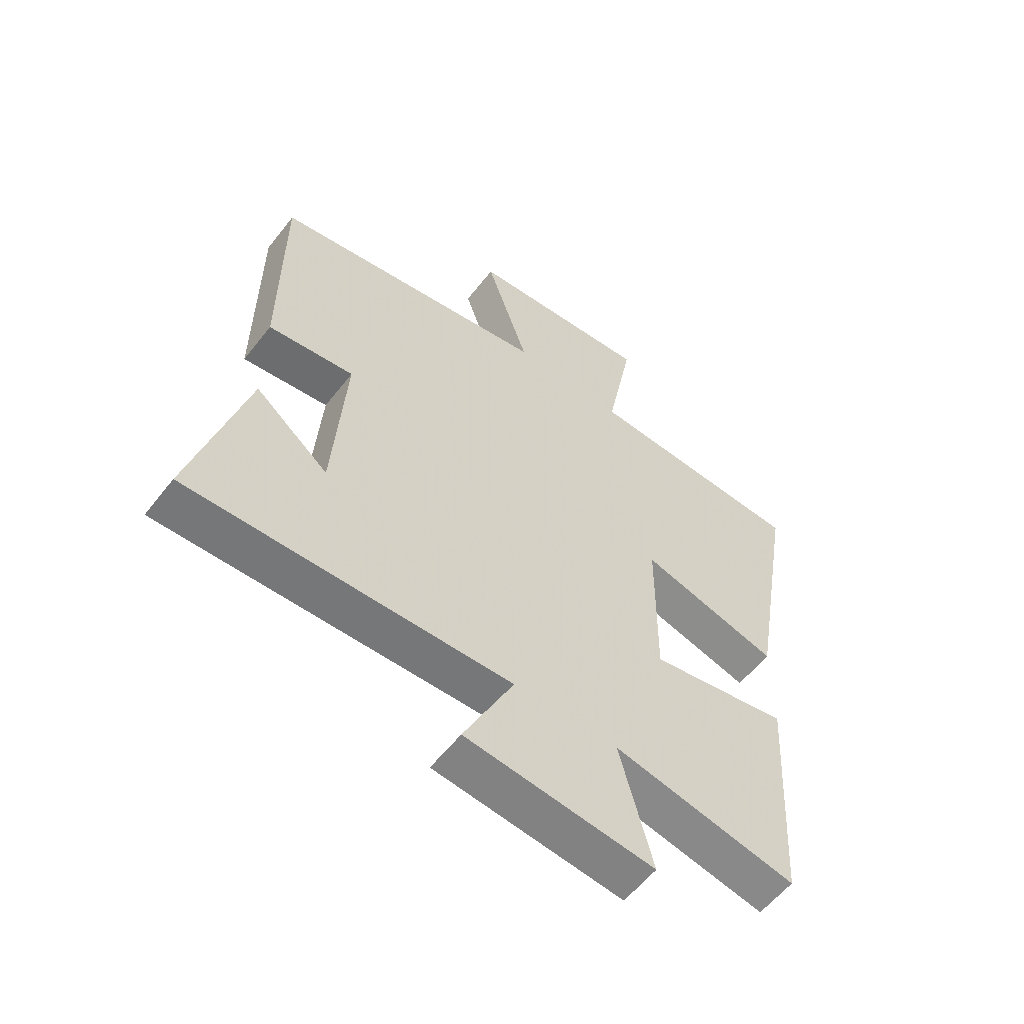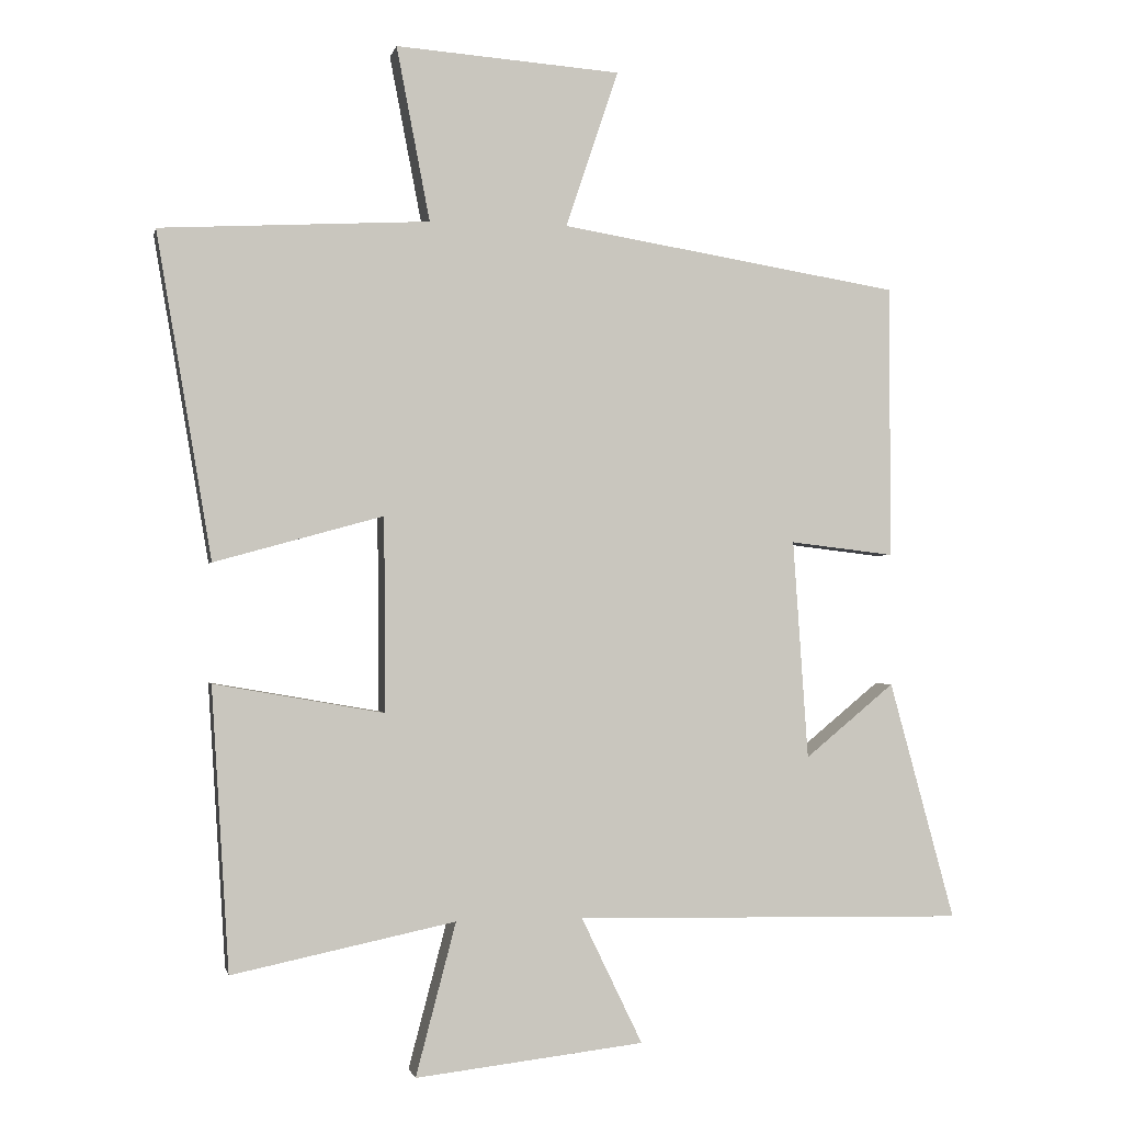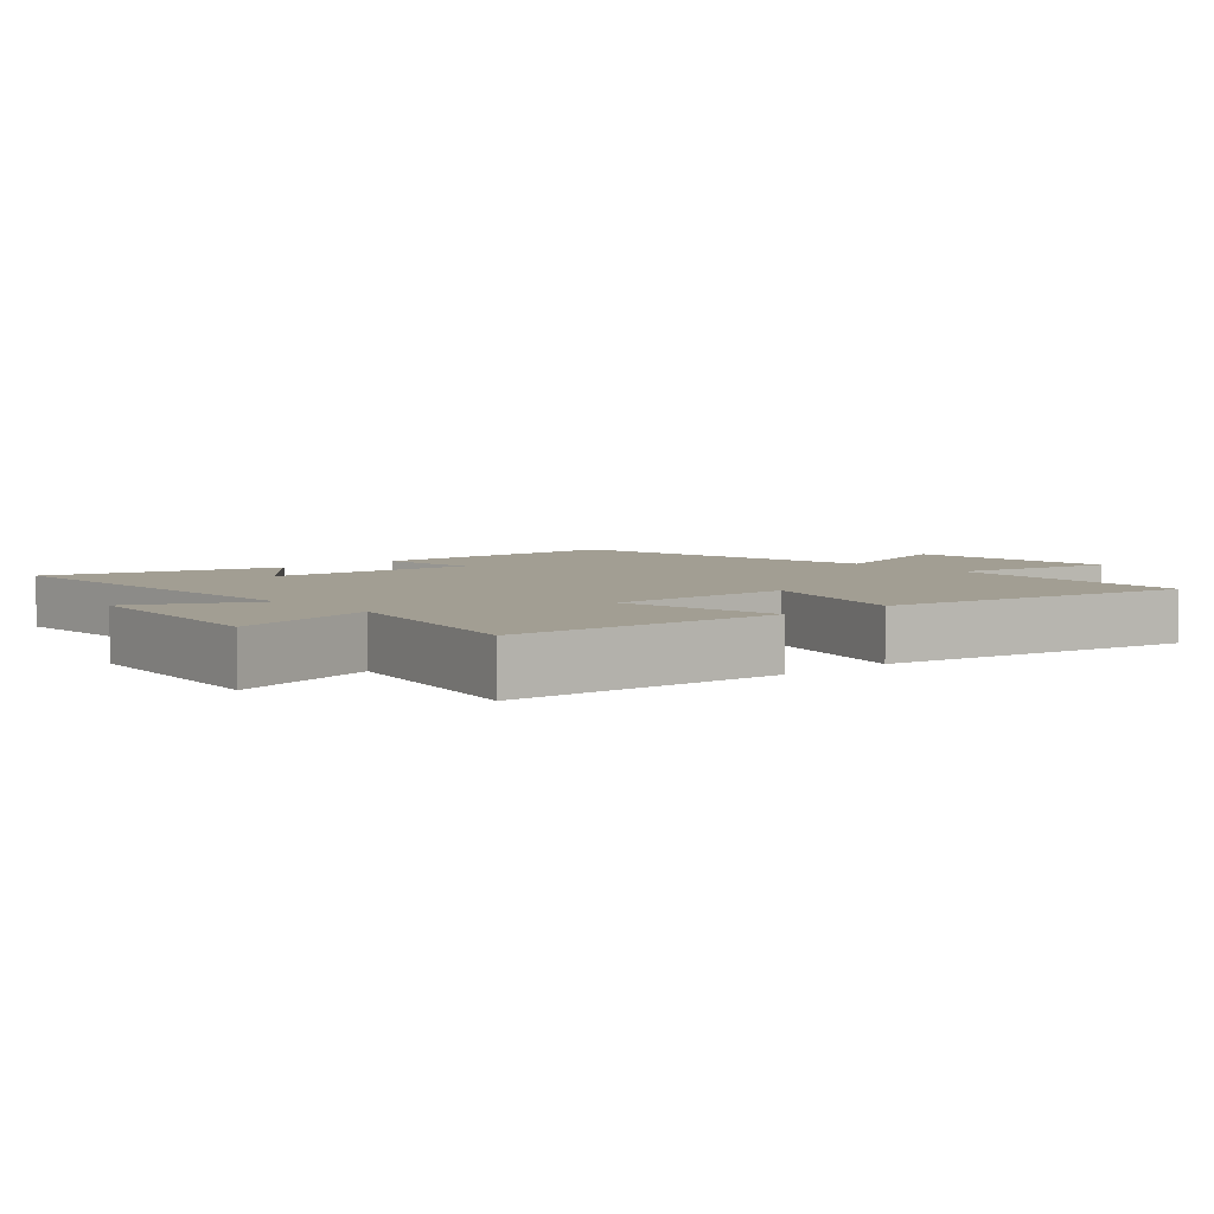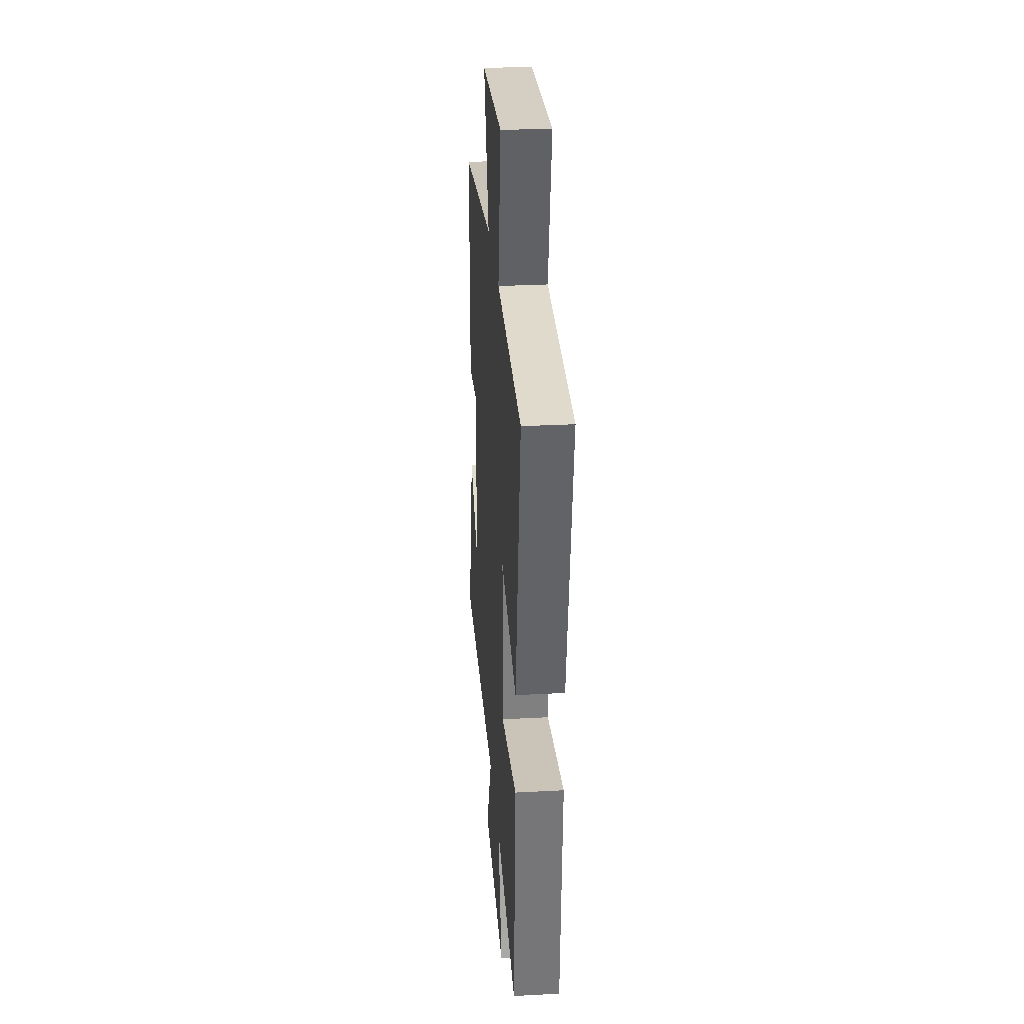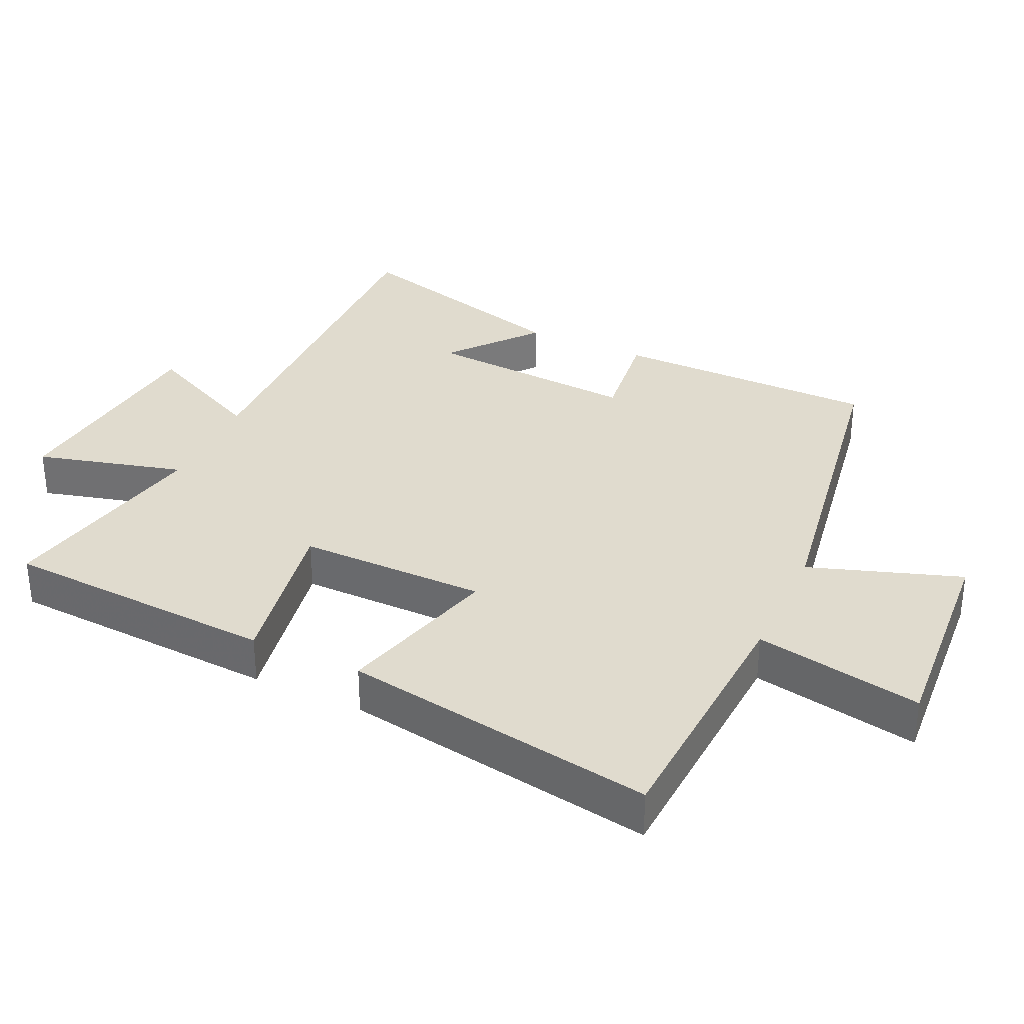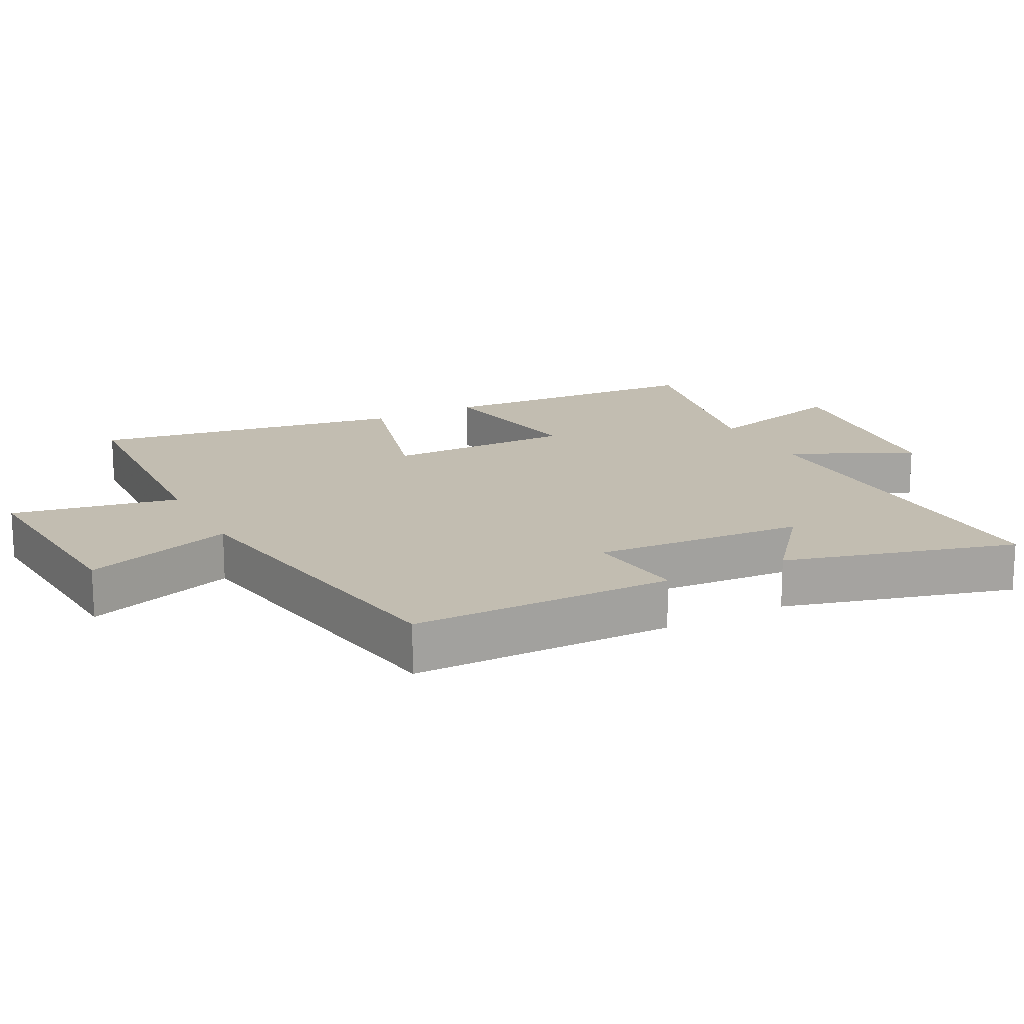
<metadata>
{"format":"obj","ext":"obj","renderer":"f3d","projection":"perspective","resolution":1024,"background":"white","views":[{"elev":-57.6,"azim":142.5,"up":"+Z"},{"elev":-1.1,"azim":-11.8,"up":"+Z"},{"elev":5.0,"azim":-131.4,"up":"+Y"},{"elev":29.9,"azim":-94.5,"up":"+Z"},{"elev":33.4,"azim":-65.2,"up":"+Y"},{"elev":17.0,"azim":62.4,"up":"+Y"}]}
</metadata>
<code>
v -0.475 0.07 -0.567
v -0.5 0.07 -0.159
v -0.255 0.07 -0.202
v -0.257 0.07 0.078
v -0.5 0.07 0.011
v -0.579 0.07 0.479
v -0.192 0.07 0.5
v -0.24 0.07 0.75
v 0.084 0.07 0.726
v 0.008 0.07 0.5
v 0.498 0.07 0.42
v 0.5 0.07 0.026
v 0.349 0.07 0.044
v 0.371 0.07 -0.272
v 0.5 0.07 -0.166
v 0.595 0.07 -0.511
v 0.031 0.07 -0.5
v 0.119 0.07 -0.682
v -0.211 0.07 -0.72
v -0.153 0.07 -0.5
v -0.475 0 -0.567
v -0.5 0 -0.159
v -0.255 0 -0.202
v -0.257 0 0.078
v -0.5 0 0.011
v -0.579 0 0.479
v -0.192 0 0.5
v -0.24 0 0.75
v 0.084 0 0.726
v 0.008 0 0.5
v 0.498 0 0.42
v 0.5 0 0.026
v 0.349 0 0.044
v 0.371 0 -0.272
v 0.5 0 -0.166
v 0.595 0 -0.511
v 0.031 0 -0.5
v 0.119 0 -0.682
v -0.211 0 -0.72
v -0.153 0 -0.5
f 17 18 19 20
f 14 15 16
f 14 16 17
f 13 14 17 20
f 10 11 12 13
f 7 8 9 10
f 4 5 6 7
f 3 4 7 10
f 20 1 2 3
f 3 10 13 20
f 40 39 38 37
f 36 35 34
f 37 36 34
f 40 37 34 33
f 33 32 31 30
f 30 29 28 27
f 27 26 25 24
f 30 27 24 23
f 23 22 21 40
f 40 33 30 23
f 1 21 22 2
f 2 22 23 3
f 3 23 24 4
f 4 24 25 5
f 5 25 26 6
f 6 26 27 7
f 7 27 28 8
f 8 28 29 9
f 9 29 30 10
f 10 30 31 11
f 11 31 32 12
f 12 32 33 13
f 13 33 34 14
f 14 34 35 15
f 15 35 36 16
f 16 36 37 17
f 17 37 38 18
f 18 38 39 19
f 19 39 40 20
f 20 40 21 1

</code>
